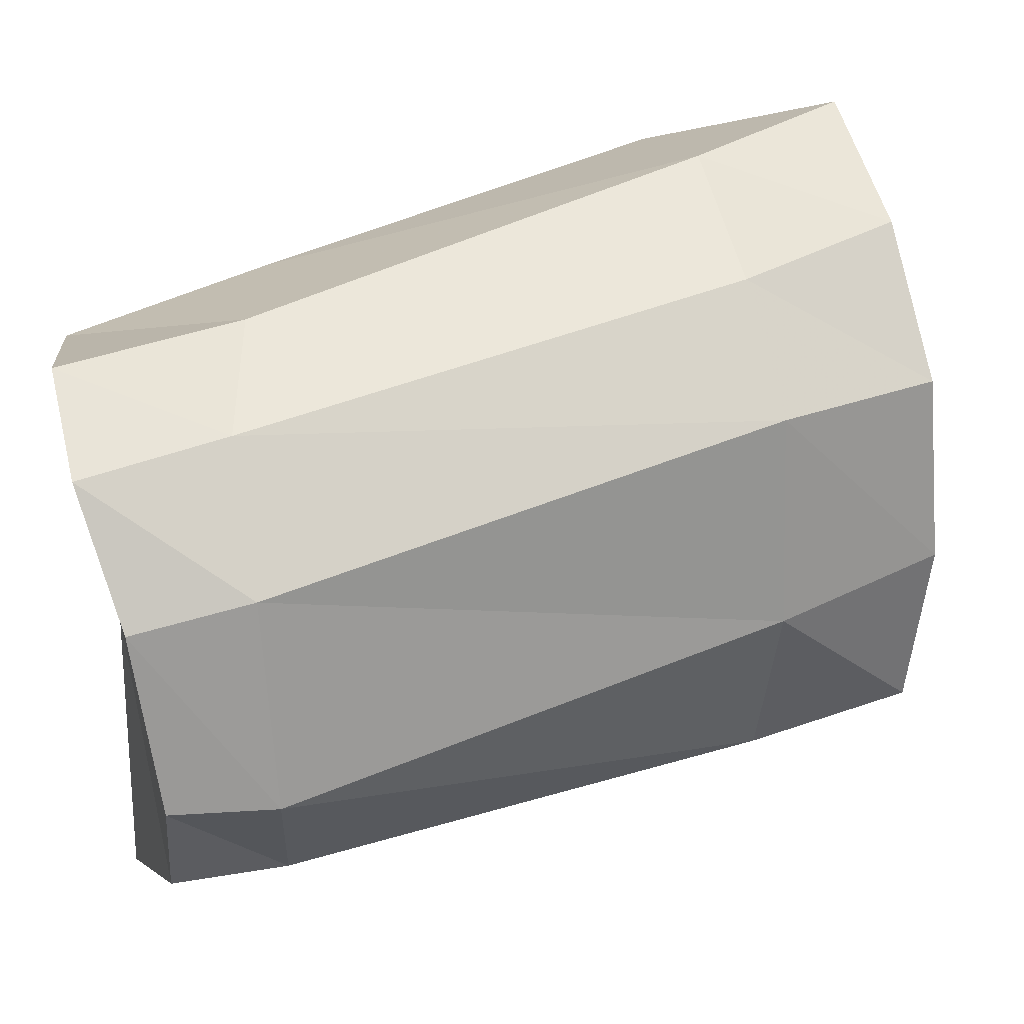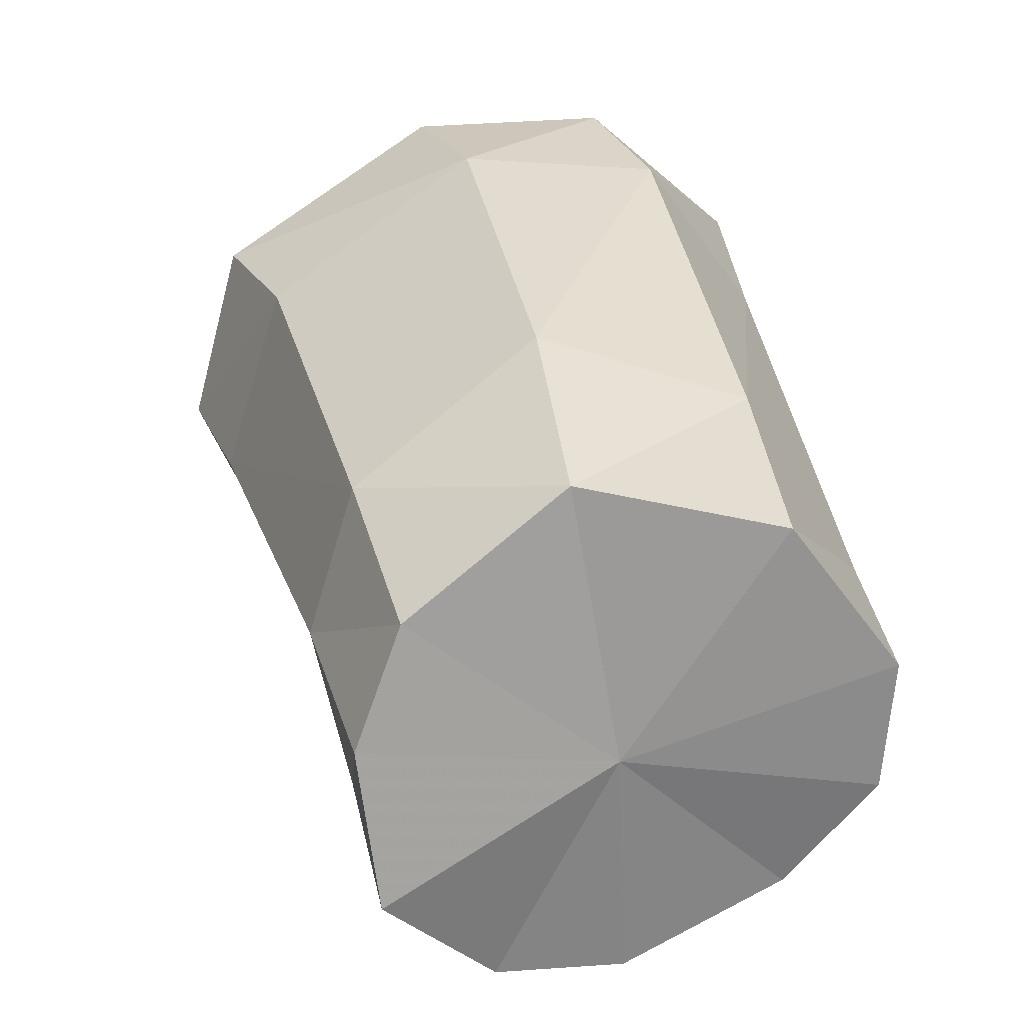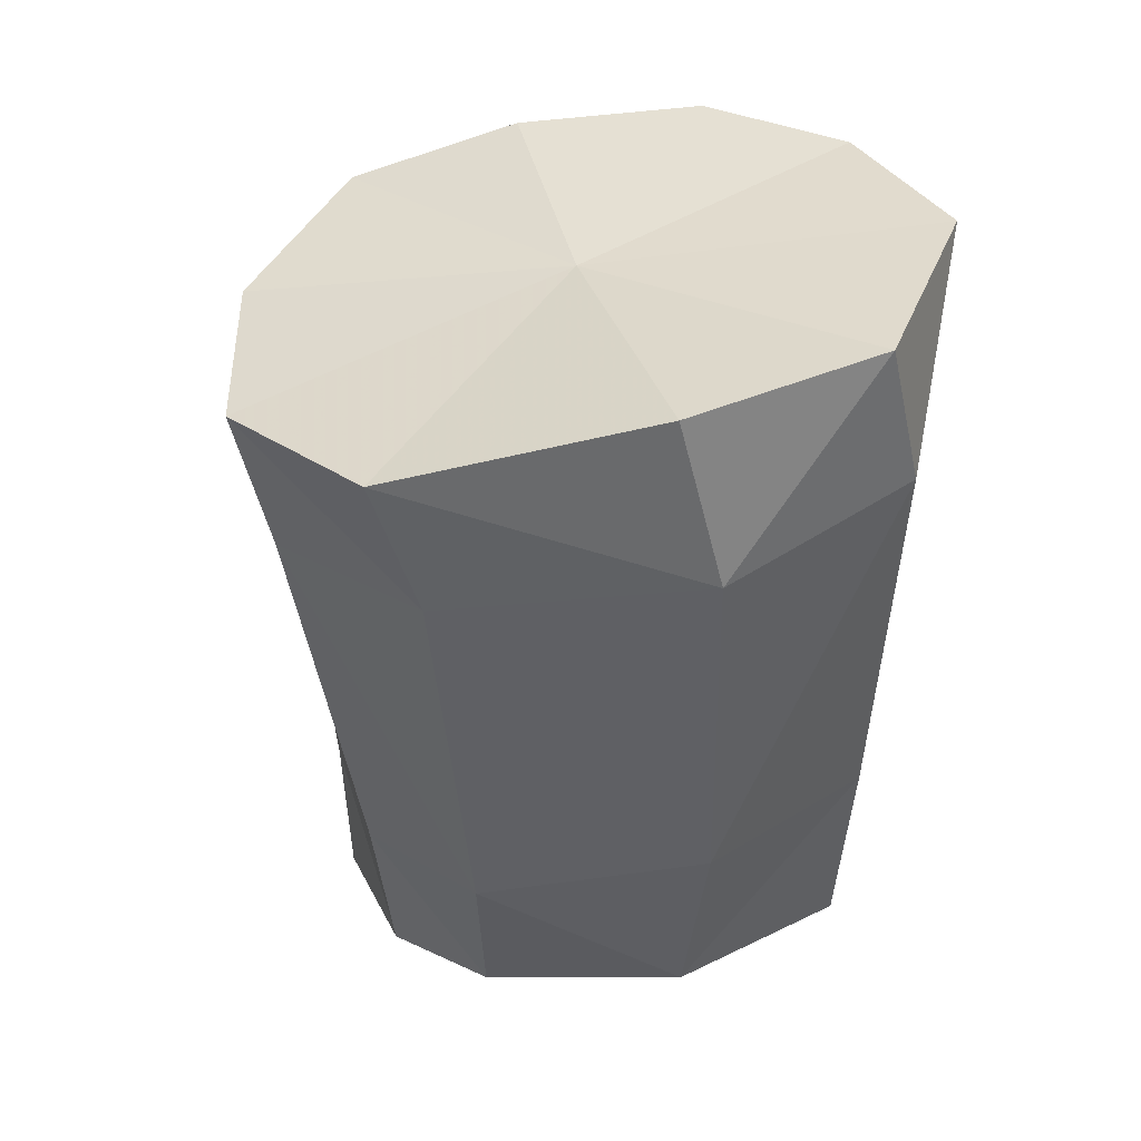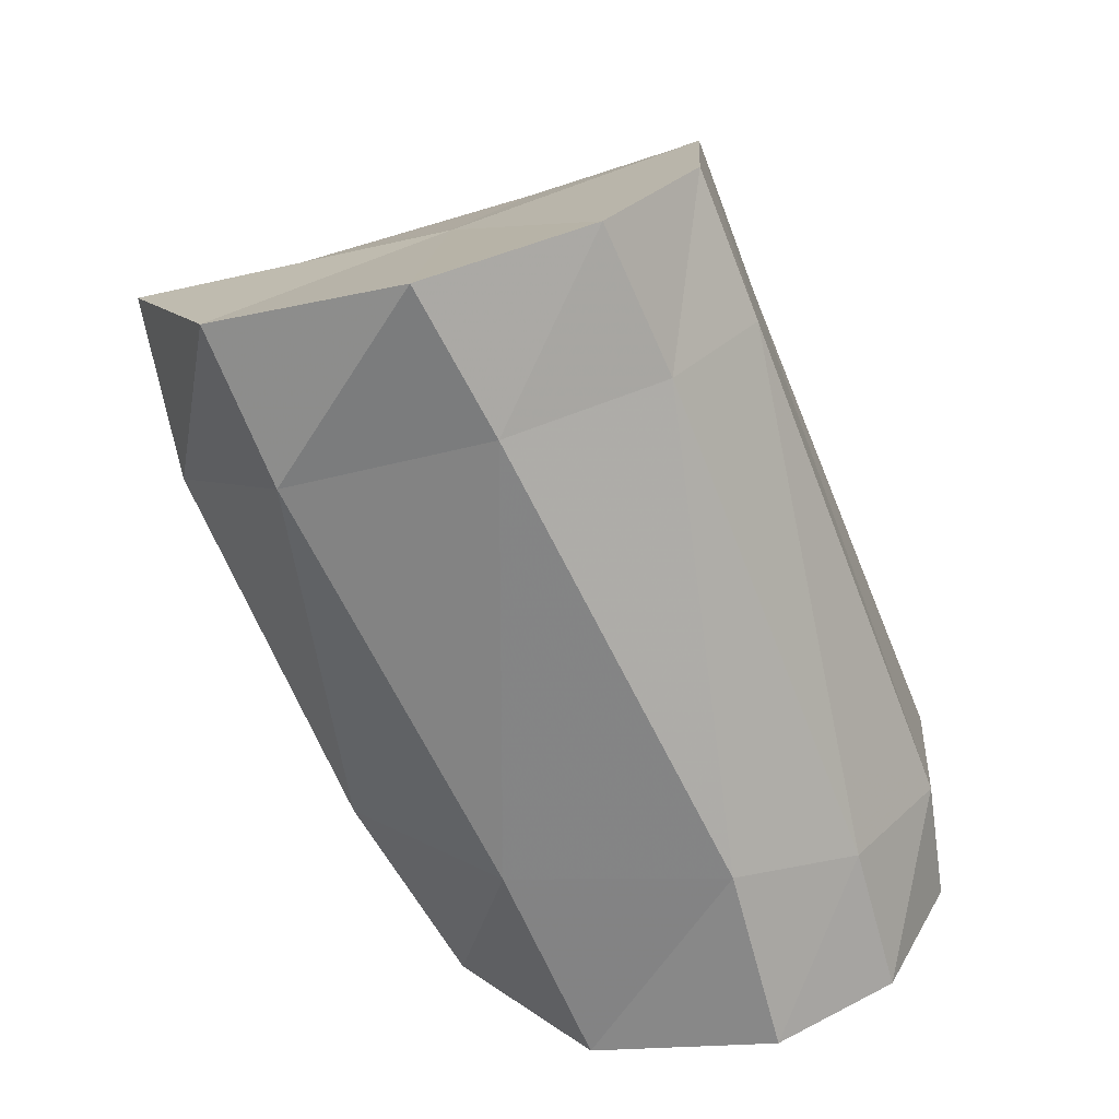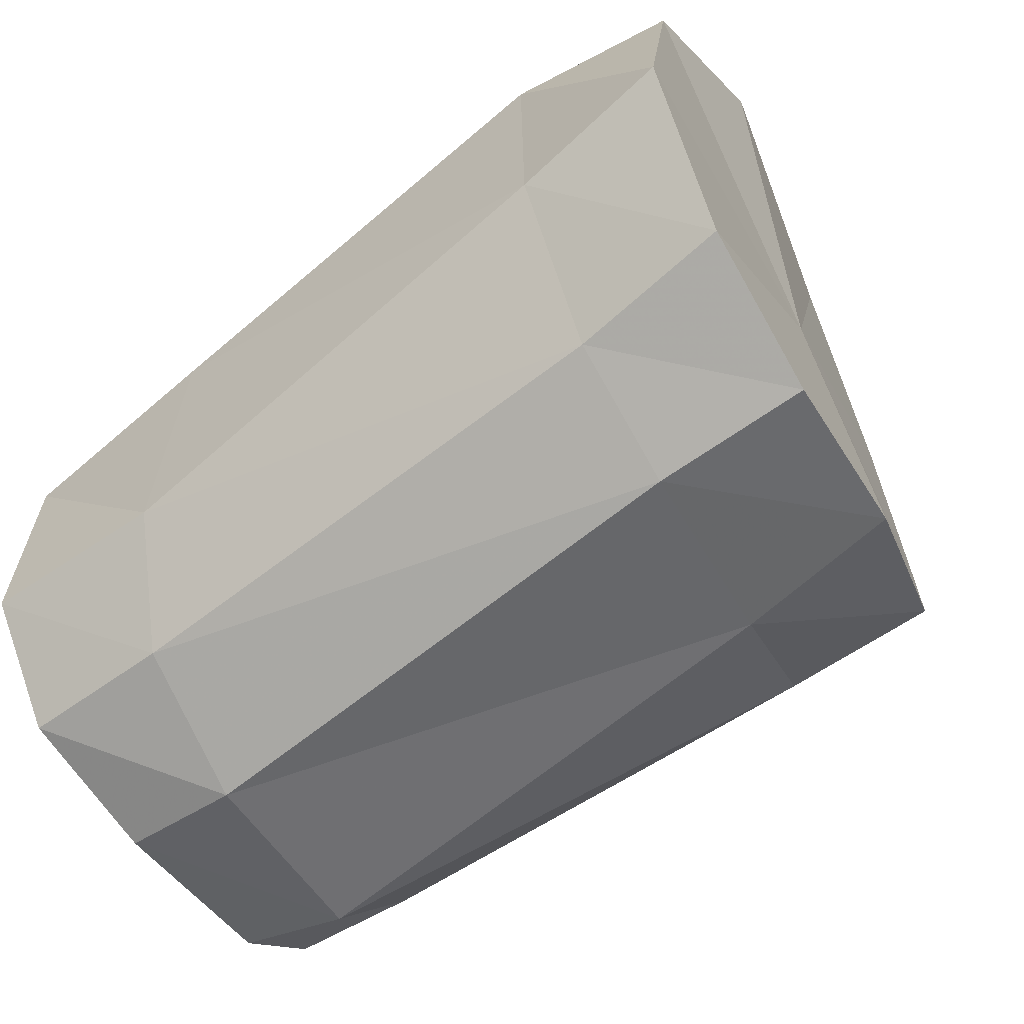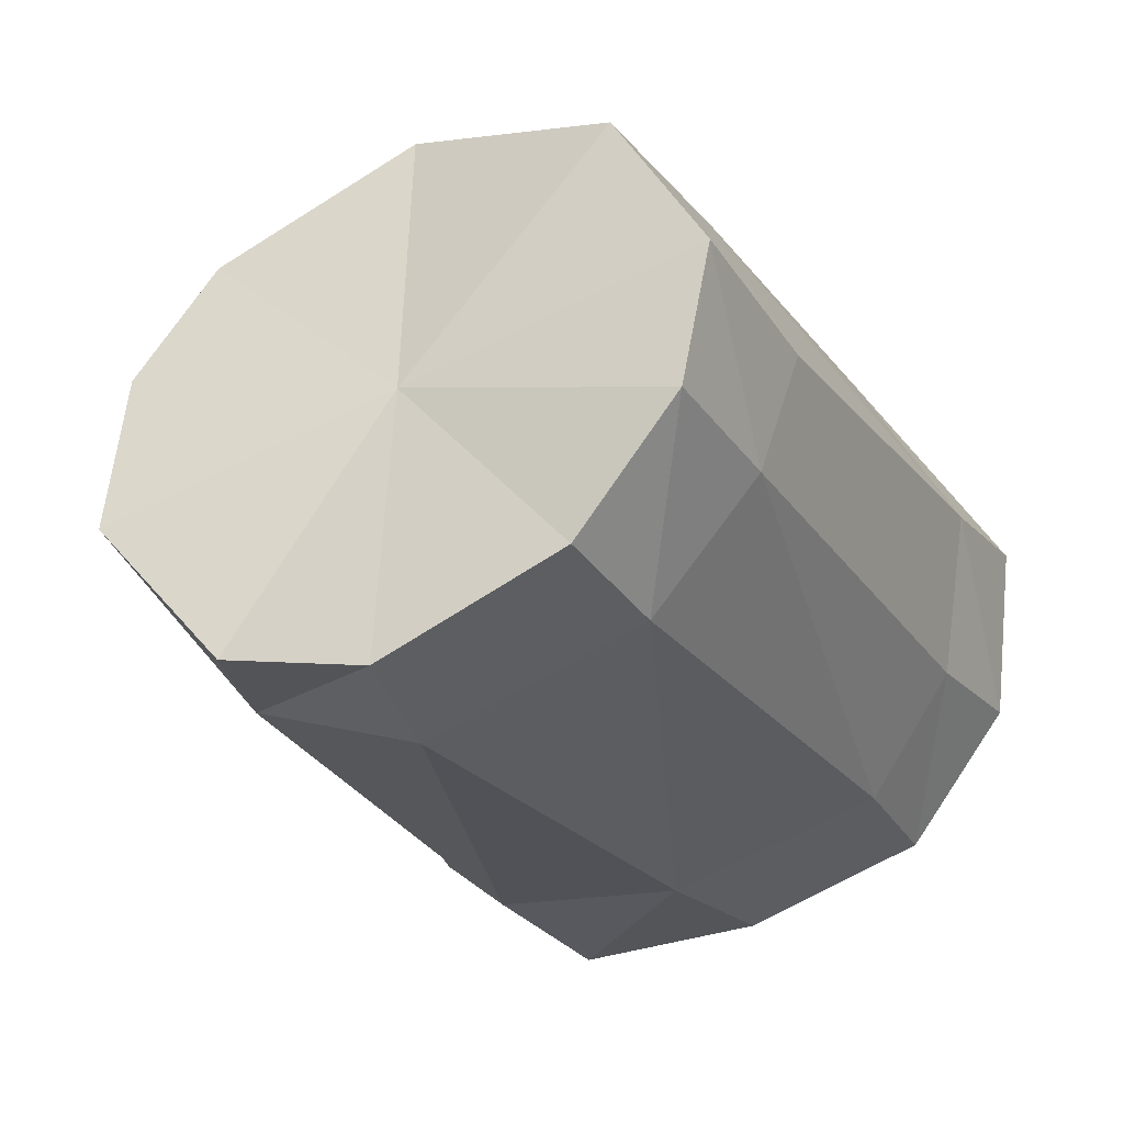
<metadata>
{"format":"obj","ext":"obj","renderer":"f3d","projection":"perspective","resolution":1024,"background":"white","views":[{"elev":-52.6,"azim":100.3,"up":"+Z"},{"elev":-74.6,"azim":14.3,"up":"+Y"},{"elev":22.6,"azim":-13.6,"up":"+Y"},{"elev":22.0,"azim":78.2,"up":"+Y"},{"elev":-30.2,"azim":126.2,"up":"+Z"},{"elev":-45.4,"azim":29.9,"up":"+Z"}]}
</metadata>
<code>
v -0.922 -1.303 -1.057
v -0.978 -1.311 -1.072
v -0.976 -1.268 -1.055
v -0.9271 -1.263 -1.042
v -0.9034 -1.332 -0.9301
v -0.8825 -1.316 -0.9819
v -0.8838 -1.276 -0.9614
v -0.9165 -1.293 -0.9143
v -0.9586 -1.348 -0.9105
v -0.9726 -1.302 -0.902
v -0.8955 -1.308 -1.028
v -0.8957 -1.267 -1.01
v -1.022 -1.281 -1.059
v -1.057 -1.301 -1.025
v -1.042 -1.32 -0.9255
v -1.029 -1.46 -1.015
v -1.056 -1.357 -0.9849
v -1.048 -1.345 -1.032
v -1.03 -1.456 -1.063
v -1.068 -1.317 -0.973
v -1.027 -1.358 -0.9365
v -0.9163 -1.44 -1.11
v -0.972 -1.446 -1.126
v -0.8861 -1.442 -1.079
v -0.8945 -1.443 -0.9842
v -0.8757 -1.439 -1.042
v -1.024 -1.325 -1.068
v -1.012 -1.455 -1.106
v -1.006 -1.461 -0.9773
v -0.9476 -1.446 -0.9518
v -0.9981 -1.506 -1.005
v -0.9465 -1.499 -0.9817
v -0.893 -1.497 -1.008
v -0.8732 -1.489 -1.055
v -0.8852 -1.482 -1.09
v -1.019 -1.507 -1.037
v -1.024 -1.504 -1.083
v -1.002 -1.484 -1.118
v -0.9172 -1.474 -1.115
v -0.9667 -1.475 -1.129
v -0.976 -1.289 -0.9867
v -0.9525 -1.492 -1.062
f 2 3 1
f 6 7 5
f 11 12 6
f 17 18 16
f 16 18 19
f 21 9 15
f 1 22 2
f 2 22 23
f 11 24 1
f 1 24 22
f 1 4 11
f 5 25 6
f 6 25 26
f 2 23 27
f 27 23 28
f 21 17 29
f 29 17 16
f 17 20 18
f 18 20 14
f 18 27 19
f 19 27 28
f 9 21 30
f 30 21 29
f 6 26 11
f 11 26 24
f 25 5 30
f 30 5 9
f 17 21 20
f 18 14 27
f 27 14 13
f 27 13 2
f 30 29 32
f 32 29 31
f 30 32 25
f 25 32 33
f 25 33 26
f 26 33 34
f 26 34 24
f 24 34 35
f 29 16 31
f 31 16 36
f 16 19 36
f 36 19 37
f 19 28 37
f 37 28 38
f 24 35 22
f 22 35 39
f 23 40 28
f 28 40 38
f 40 23 39
f 39 23 22
f 2 13 3
f 1 3 4
f 11 4 12
f 6 12 7
f 20 21 15
f 5 8 9
f 9 8 10
f 15 9 10
f 5 7 8
f 15 10 41
f 10 8 41
f 8 7 41
f 7 12 41
f 12 4 41
f 4 3 41
f 3 13 41
f 13 14 41
f 14 20 41
f 20 15 41
f 37 38 42
f 36 37 42
f 31 36 42
f 32 31 42
f 33 32 42
f 34 33 42
f 35 34 42
f 39 35 42
f 40 39 42
f 38 40 42

</code>
